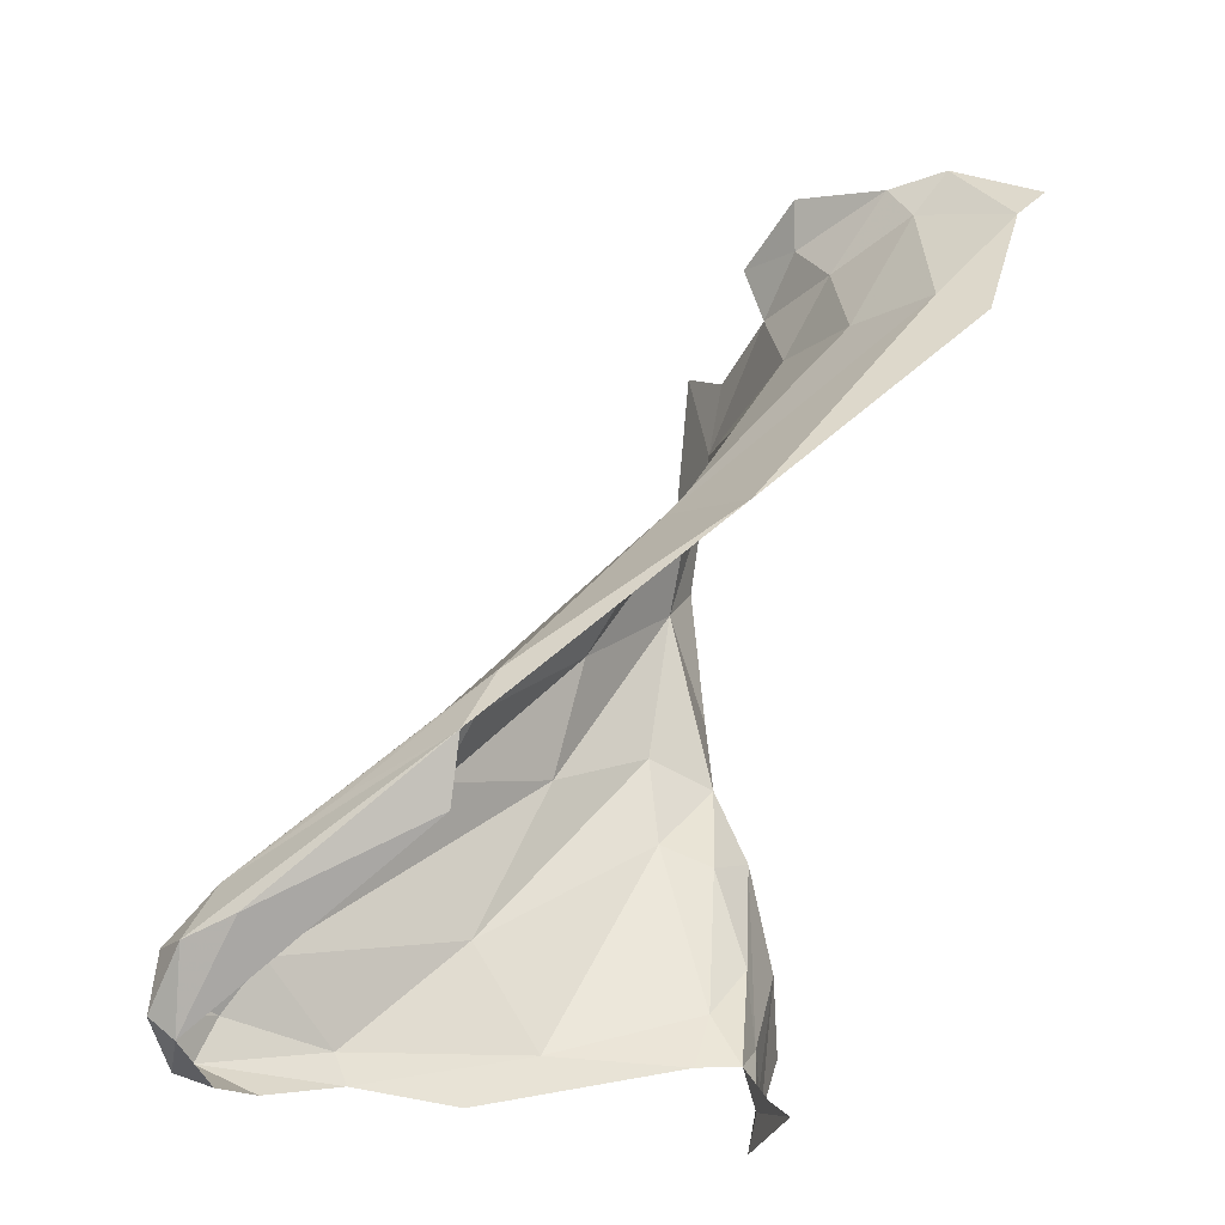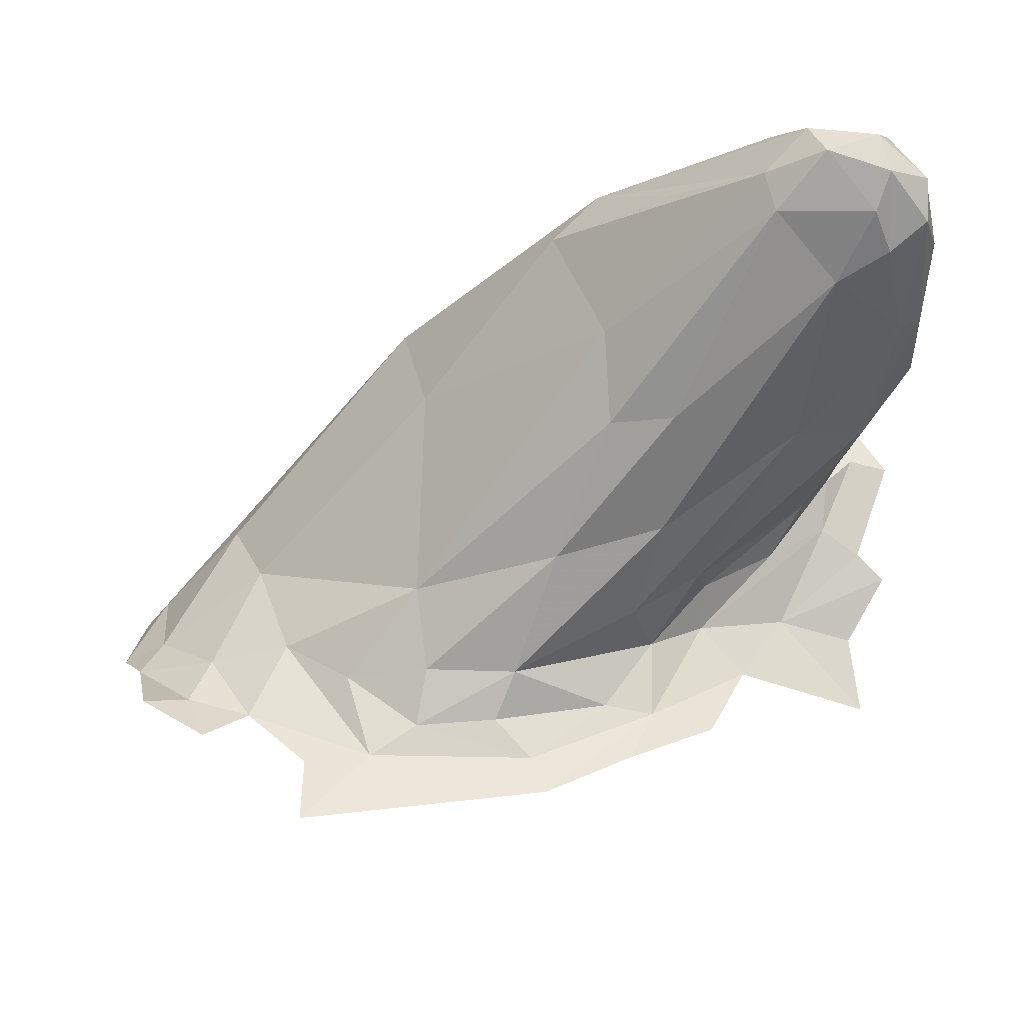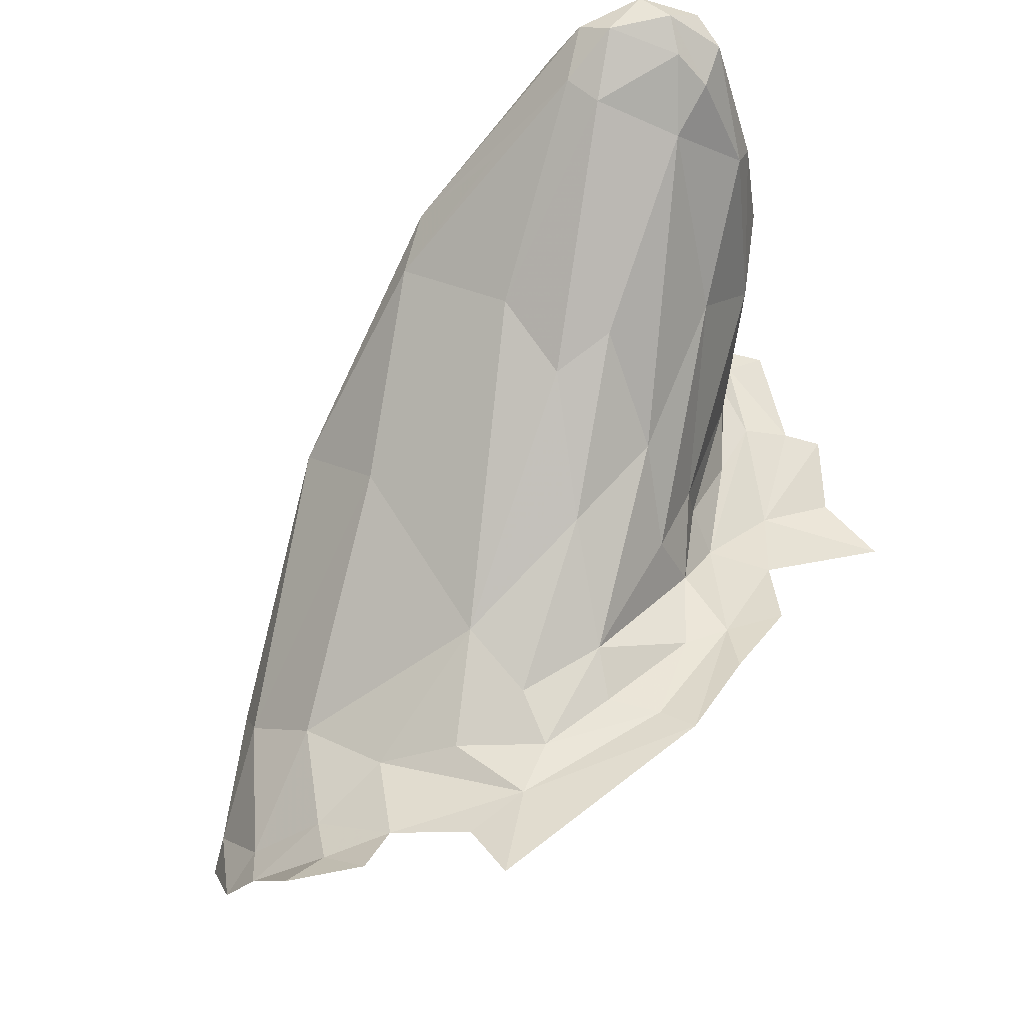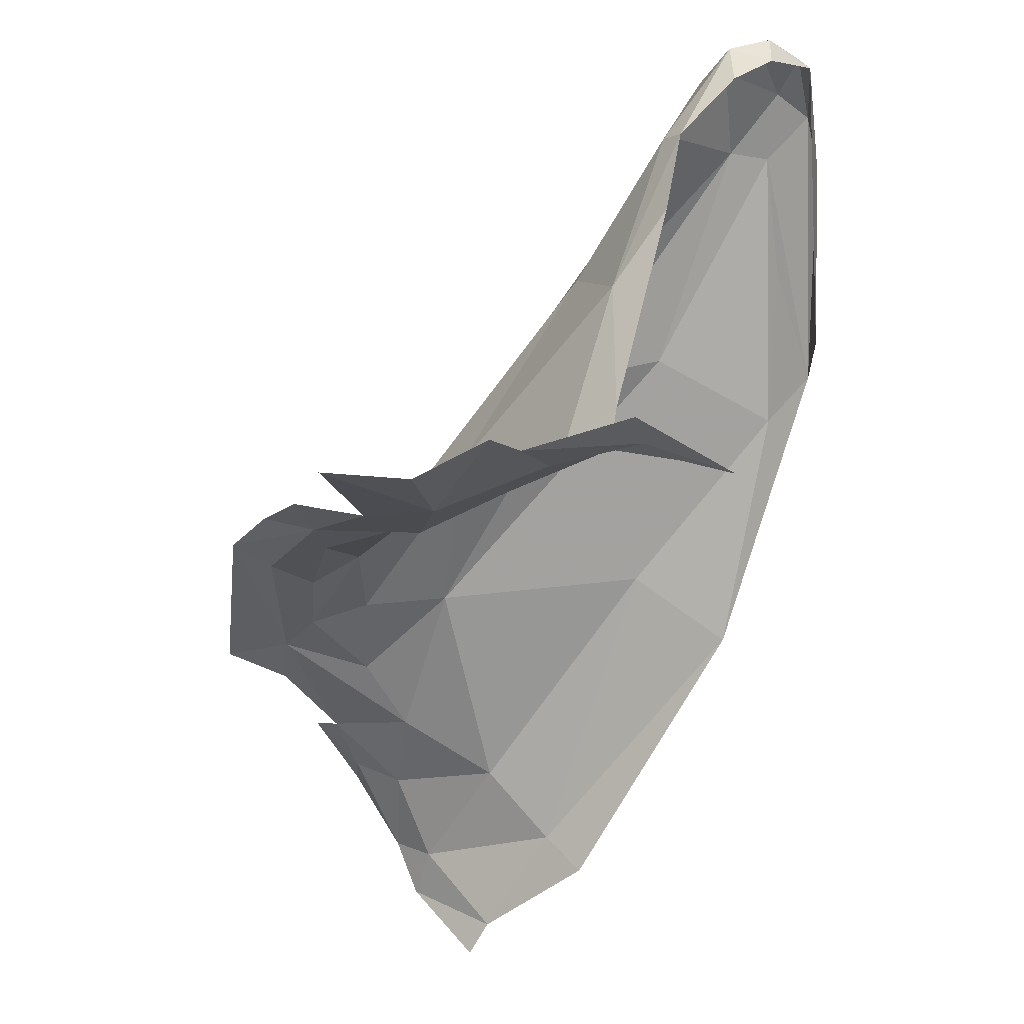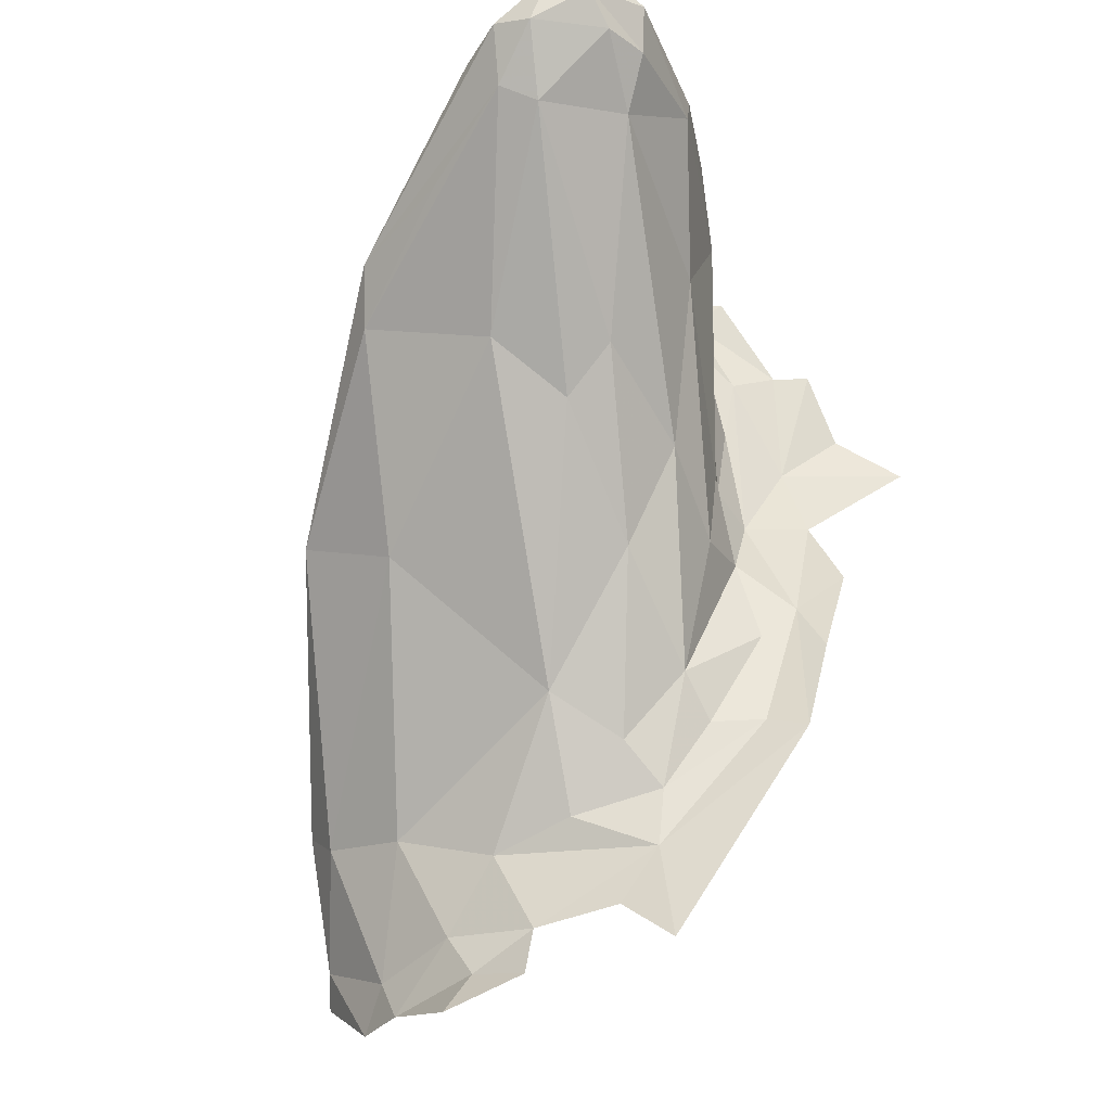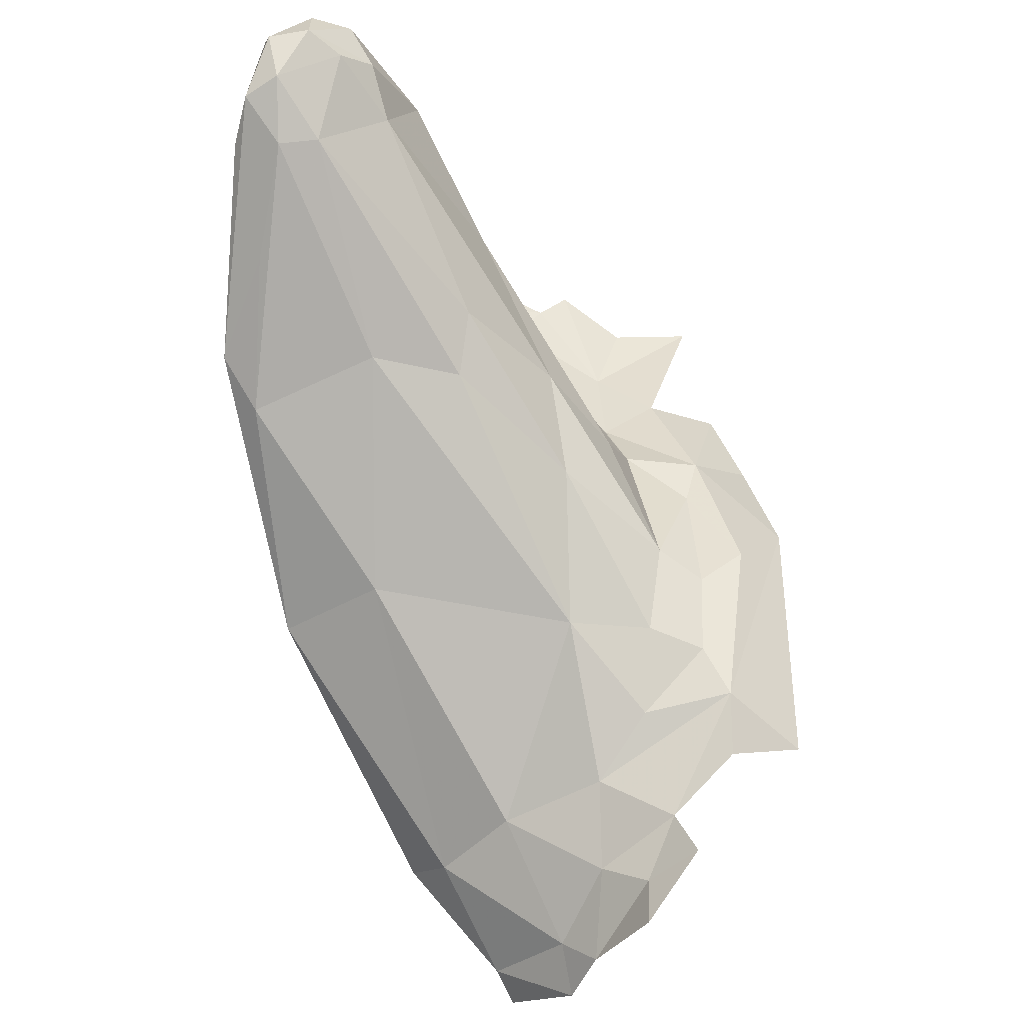
<metadata>
{"format":"obj","ext":"obj","renderer":"f3d","projection":"perspective","resolution":1024,"background":"white","views":[{"elev":-78.7,"azim":-99.9,"up":"+Z"},{"elev":73.7,"azim":7.9,"up":"+Y"},{"elev":59.0,"azim":-25.9,"up":"+Y"},{"elev":-33.7,"azim":97.8,"up":"+Y"},{"elev":64.0,"azim":-43.6,"up":"+Y"},{"elev":60.3,"azim":-76.0,"up":"+Y"}]}
</metadata>
<code>
v -2.602 9.012 -2.291
v -2.439 9.06 -2.288
v -2.753 8.797 -2.269
v -2.845 8.801 -2.255
v -2.4 8.447 -1.992
v -2.448 8.433 -1.92
v -2.408 8.386 -1.982
v -2.51 8.381 -1.636
v -2.306 8.314 -1.619
v -2.455 8.342 -1.742
v -2.34 8.347 -1.873
v -2.293 8.334 -1.84
v -2.588 8.398 -1.699
v -2.488 8.388 -1.84
v -2.592 8.448 -1.758
v -2.383 8.638 -1.993
v -2.61 8.525 -1.752
v -2.667 8.458 -1.647
v -2.369 8.364 -2.029
v -2.404 8.365 -1.903
v -2.403 8.356 -2.074
v -2.31 8.364 -2.023
v -2.414 8.336 -2.142
v -2.337 8.314 -1.733
v -2.806 8.828 -2.028
v -2.608 9.044 -2.218
v -2.906 8.77 -2.189
v -3.468 8.331 -1.565
v -3.368 8.423 -1.528
v -3.319 8.4 -1.691
v -2.78 8.788 -1.899
v -2.686 8.821 -1.909
v -2.584 9.041 -2.163
v -3.387 8.469 -1.454
v -3.492 8.367 -1.507
v -3.082 8.531 -1.394
v -3.017 8.529 -1.451
v -3.138 8.512 -1.516
v -2.833 8.52 -1.426
v -3.247 8.466 -1.561
v -3.285 8.492 -1.437
v -3.077 8.604 -1.961
v -3.381 8.245 -1.83
v -3.496 8.21 -1.662
v -3.384 8.309 -1.776
v -2.876 8.554 -1.552
v -2.728 8.477 -1.534
v -3.134 8.514 -2.091
v -2.896 8.526 -1.478
v -3.046 8.574 -1.658
v -3.013 8.552 -1.537
v -2.834 8.662 -1.716
v -2.703 8.554 -1.673
v -2.679 8.677 -1.779
v -2.652 8.459 -1.534
v -2.484 8.99 -2.086
v -3.17 8.573 -1.276
v -2.802 8.543 -1.373
v -3.456 8.481 -1.439
v -2.416 9.029 -2.127
v -2.374 8.889 -2.072
v -3.345 8.53 -1.39
v -2.331 8.722 -2.075
v -2.343 8.866 -2.098
v -3.532 8.294 -1.534
v -3.529 8.175 -1.628
v -2.497 8.747 -1.934
v -2.735 8.922 -2.22
v -2.554 8.439 -1.526
v -2.556 9.073 -2.282
v -2.378 9.064 -2.232
v -2.37 9.047 -2.174
v -2.368 9.013 -2.232
v -2.435 9.104 -2.218
v -2.346 8.964 -2.178
v -2.446 9.075 -2.166
v -2.526 9.098 -2.24
v -3.181 8.53 -1.371
v -2.457 9.098 -2.274
v -2.678 8.503 -1.452
f 1 2 3
f 4 1 3
f 5 6 7
f 8 9 10
f 11 10 12
f 10 13 8
f 14 7 6
f 14 6 15
f 16 6 5
f 15 17 18
f 15 18 13
f 11 19 20
f 11 20 10
f 13 10 20
f 7 20 19
f 7 19 21
f 17 6 16
f 11 22 19
f 22 23 19
f 20 7 14
f 20 14 13
f 10 9 24
f 10 24 12
f 25 26 27
f 28 29 30
f 31 32 33
f 34 29 35
f 36 37 38
f 39 37 36
f 36 40 41
f 27 42 25
f 43 44 45
f 46 47 18
f 33 26 25
f 48 27 4
f 43 45 48
f 47 49 39
f 50 38 51
f 50 30 40
f 51 52 50
f 46 53 54
f 13 18 55
f 50 25 42
f 31 33 25
f 55 47 39
f 23 21 19
f 37 39 49
f 54 52 46
f 54 56 32
f 27 48 42
f 13 14 15
f 15 6 17
f 40 29 41
f 40 30 29
f 45 42 48
f 57 58 36
f 13 55 8
f 59 34 35
f 42 30 50
f 42 45 30
f 50 31 25
f 50 52 31
f 18 47 55
f 60 56 61
f 59 62 34
f 16 63 64
f 46 37 49
f 51 38 37
f 33 32 56
f 58 39 36
f 58 55 39
f 65 44 66
f 35 29 28
f 16 61 67
f 61 56 67
f 41 34 62
f 41 29 34
f 53 46 18
f 26 4 68
f 69 8 55
f 17 53 18
f 52 32 31
f 52 54 32
f 46 49 47
f 1 70 2
f 16 64 61
f 71 72 73
f 74 60 72
f 74 72 71
f 38 50 40
f 44 28 45
f 44 65 28
f 73 72 75
f 54 53 67
f 38 40 36
f 60 74 76
f 60 76 56
f 17 67 53
f 77 26 33
f 77 33 76
f 70 1 4
f 78 57 36
f 73 2 71
f 79 77 74
f 79 74 71
f 72 64 75
f 46 51 37
f 46 52 51
f 70 79 2
f 35 28 65
f 80 69 55
f 26 68 27
f 30 45 28
f 26 77 70
f 5 63 16
f 76 33 56
f 71 2 79
f 70 4 26
f 61 72 60
f 36 41 78
f 67 56 54
f 80 55 58
f 76 74 77
f 61 64 72
f 77 79 70
f 17 16 67
f 4 27 68

</code>
